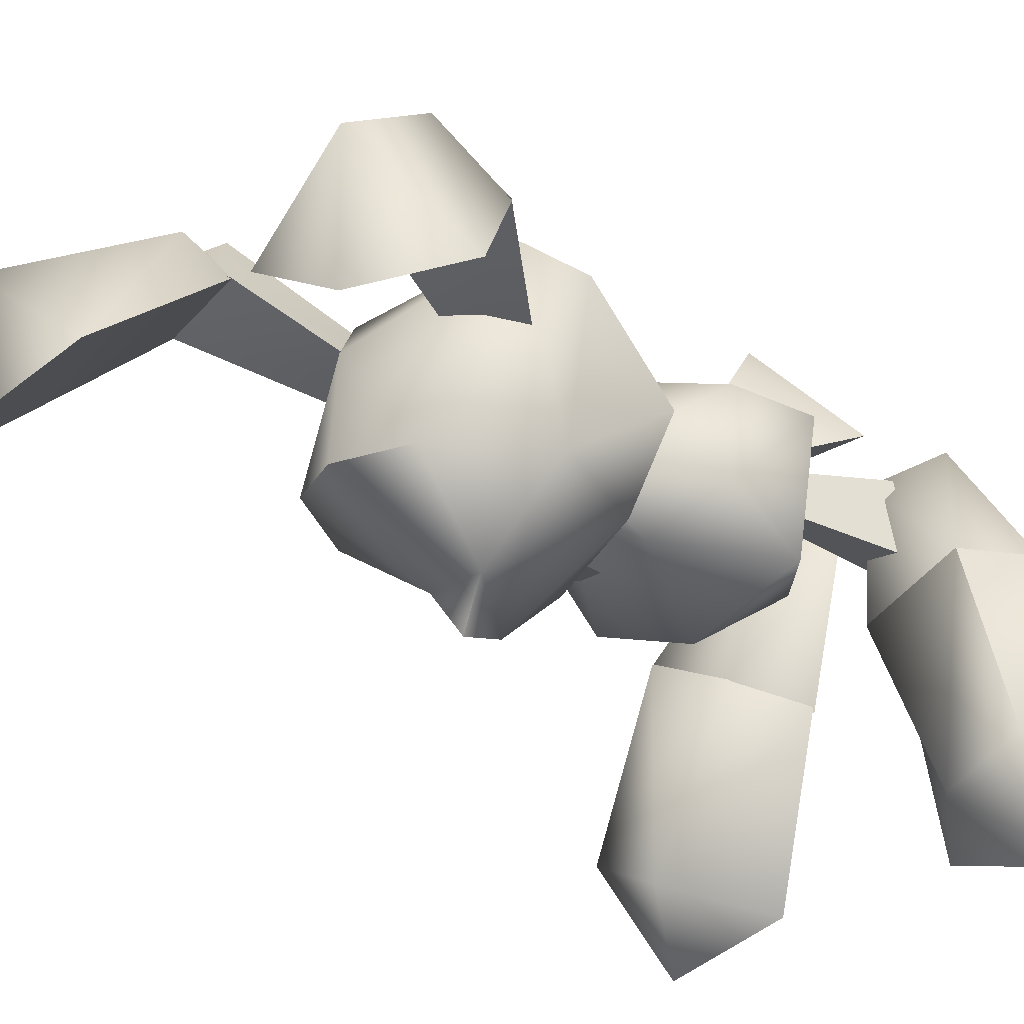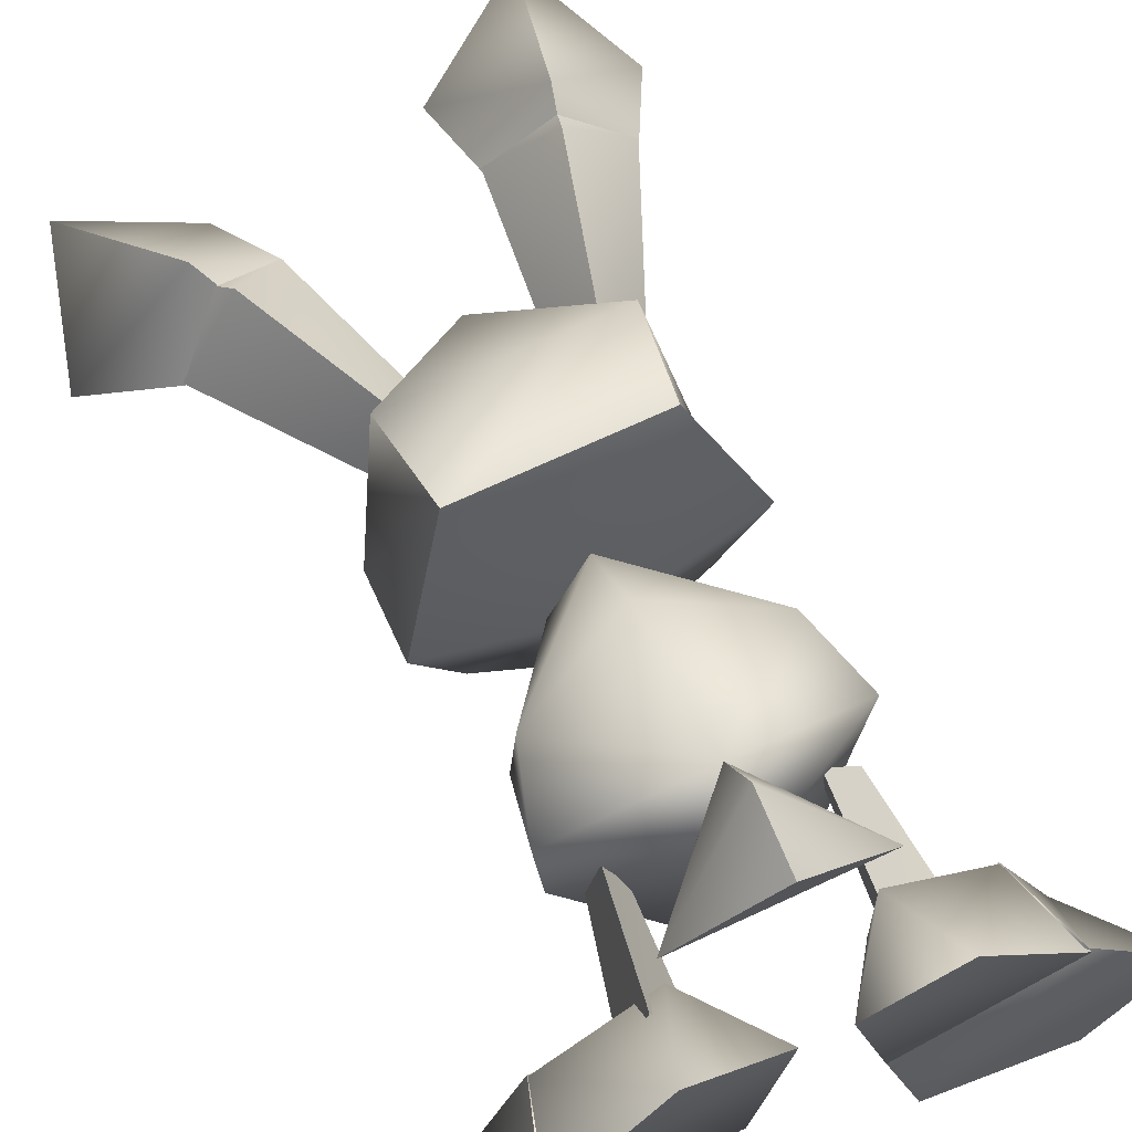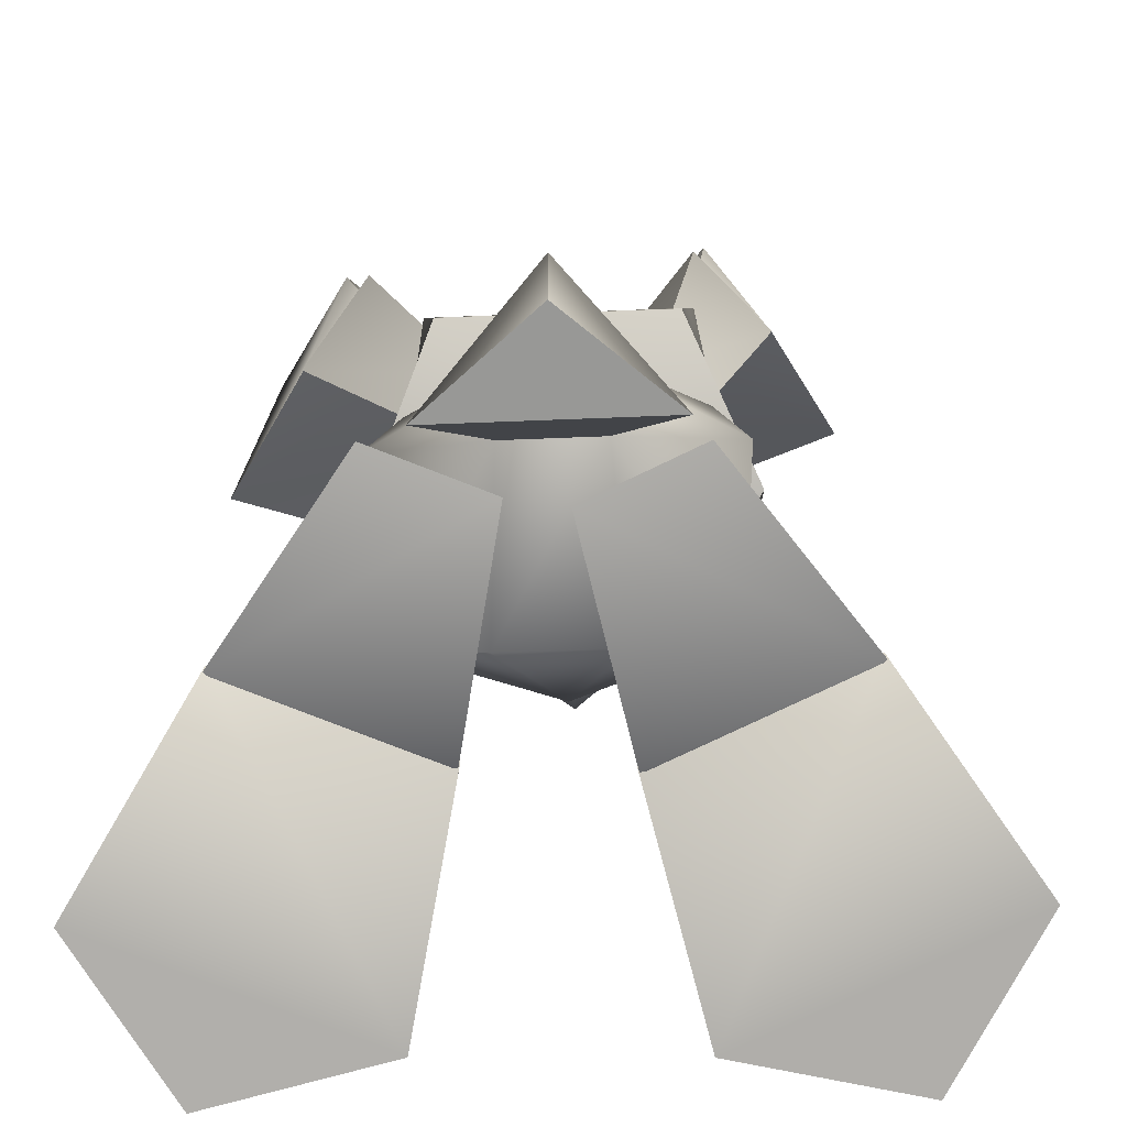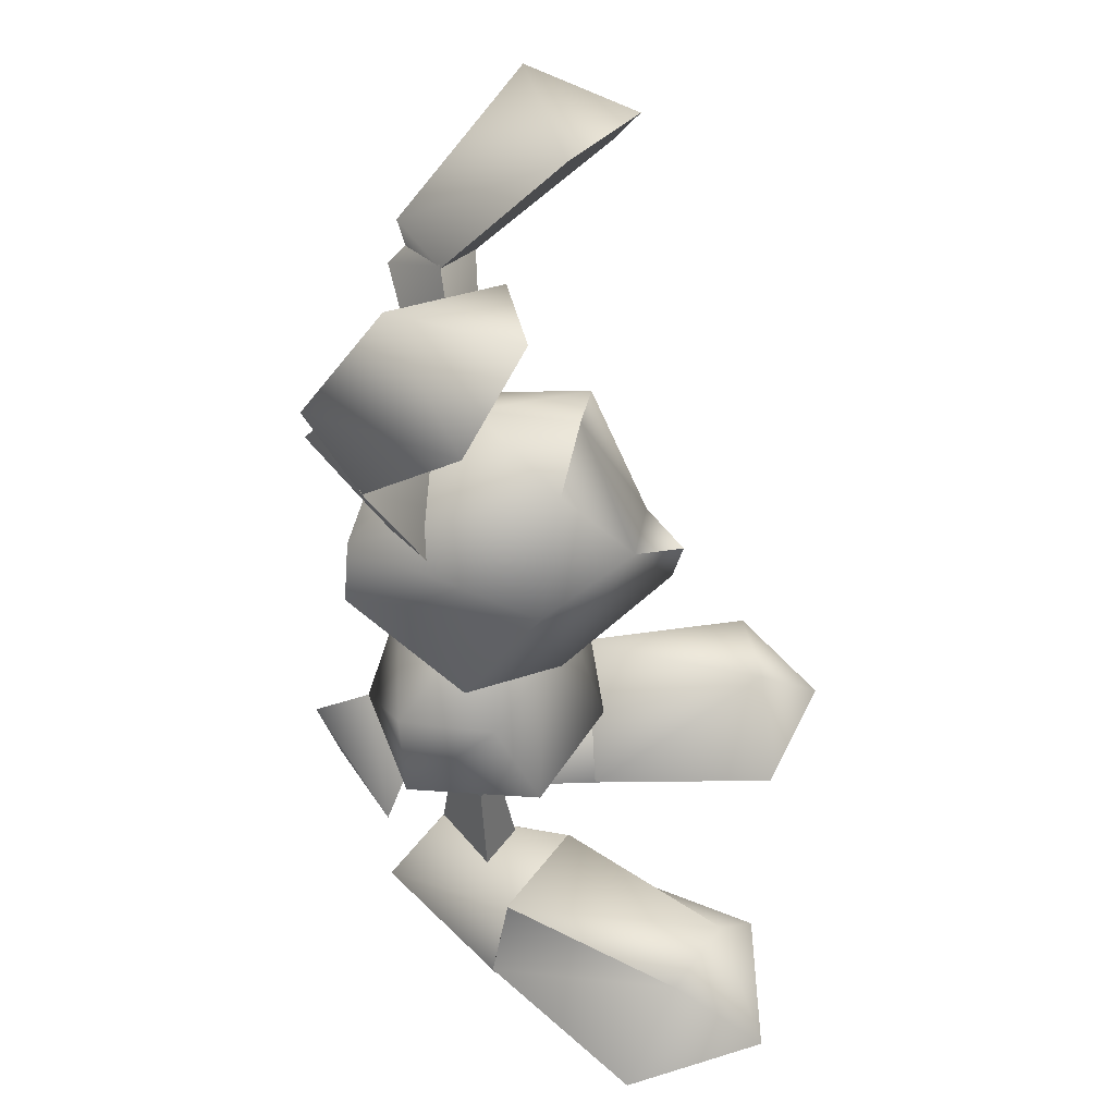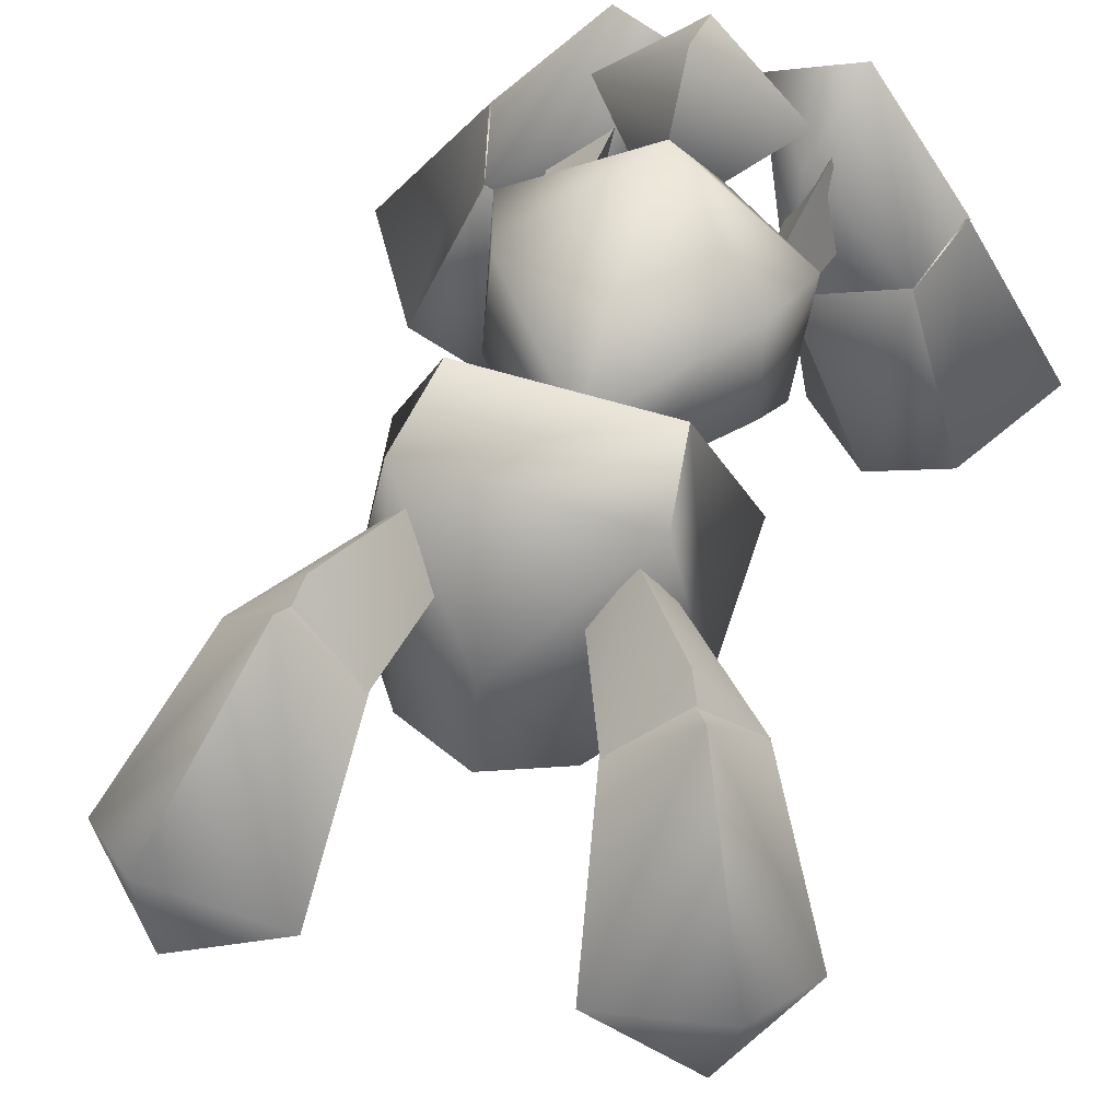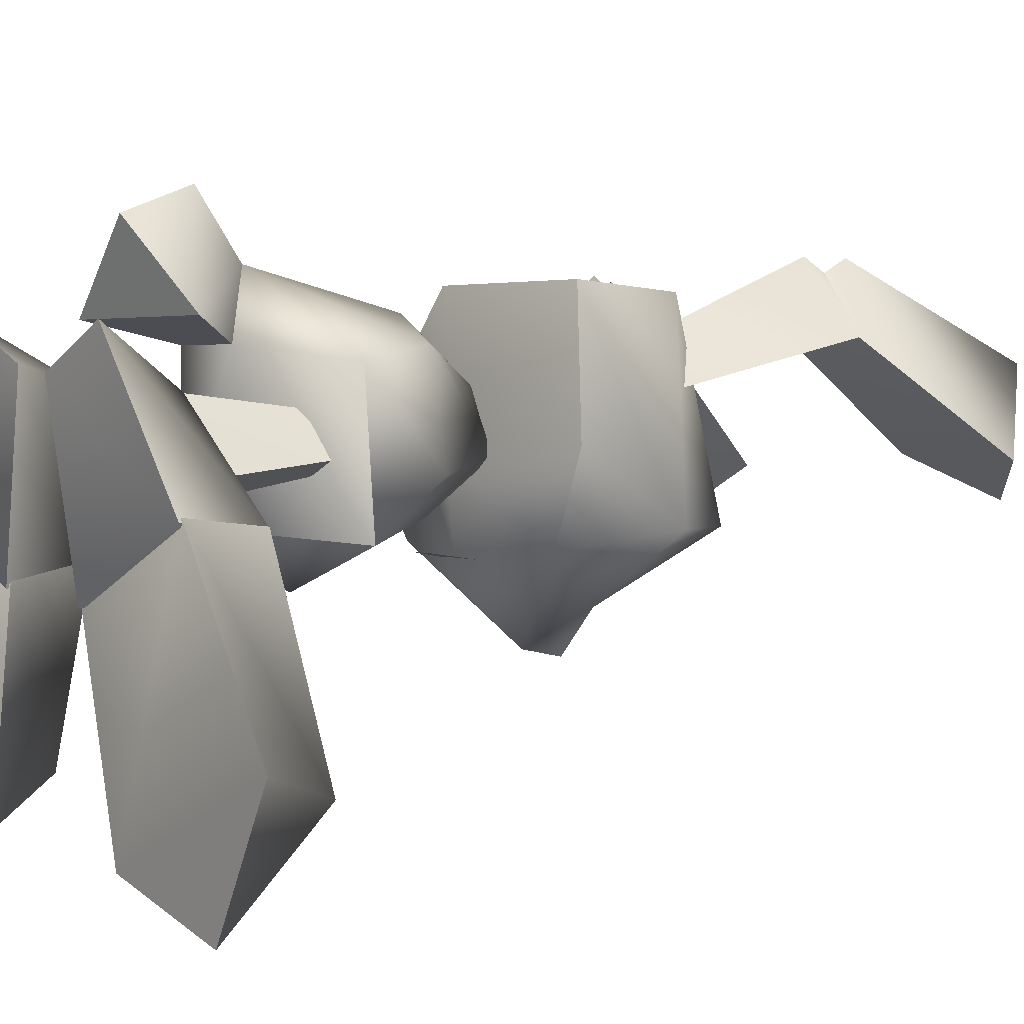
<metadata>
{"format":"obj","ext":"obj","renderer":"f3d","projection":"perspective","resolution":1024,"background":"white","views":[{"elev":-26.8,"azim":-133.0,"up":"+Z"},{"elev":65.5,"azim":-24.7,"up":"+Z"},{"elev":11.9,"azim":0.7,"up":"+Z"},{"elev":47.3,"azim":99.4,"up":"+Y"},{"elev":50.1,"azim":-162.2,"up":"+Z"},{"elev":5.4,"azim":52.9,"up":"+Z"}]}
</metadata>
<code>
o MIPS
v -1.695 1.481 2.354
v -2.231 0.0562 3.286
v -0.6876 0.06798 2.687
v -3.436 1.568 0.6372
v -1.641 1.582 -0.05926
v -2.847 1.257 -0.5119
v -1.178 0.08847 -0.278
v -3.905 0.06759 0.7804
v -0.5403 6.721 -0.2495
v 0.1463 5.961 -0.07685
v 0.4214 6.721 -0.2112
v -0.2768 5.961 -0.09373
v 2.056 3.737 0.3322
v 2.115 3.538 2.73
v 0.4505 2.582 2.923
v 0.741 2.549 0.4686
v -0.9131 2.549 0.4026
v -0.2074 3.152 3.959
v -0.8574 2.582 2.871
v 1.359 1.553 3.336
v -2.463 3.538 2.548
v -2.213 3.737 0.1619
v -1.796 1.553 3.21
v -0.03006 3.755 -0.4839
v -2.047 4.891 2.756
v -2.096 5.035 1.092
v -0.6771 6.887 1.249
v -0.1385 6.877 2.235
v -0.1798 5.713 3.269
v -0.7972 5.553 0.3966
v 0.4384 6.887 1.294
v 1.792 5.072 1.169
v 0.6245 5.554 0.4919
v 1.684 4.891 2.905
v -0.2496 2.451 5.019
v -0.2341 1.323 4.628
v -1.373 3.159 1.196
v -1.43 1.185 1.083
v -2.339 1.308 0.9697
v -1.903 3.231 1.13
v -2.028 1.2 2.445
v -1.702 3.211 2.008
v 1.018 1.136 2.392
v 1.828 3.211 1.45
v 1.215 3.189 2.093
v 2.057 1.25 1.317
v 1.343 3.223 1.214
v 1.226 1.271 0.9132
v -3.862 11.1 2.423
v -0.9516 9.327 2.062
v -1.878 8.788 1.947
v -2.075 12.14 2.646
v -3.246 11.96 3.156
v -2.92 11.35 3.737
v -1.325 8.83 2.704
v -1.759 0.1282 -3.584
v -5.599 0.09875 -2.094
v -4.205 0.106 -4.246
v -3.885 0.1196 0.8333
v -1.158 0.1404 -0.2252
v -2.048 0.9053 0.9007
v -3.431 1.586 0.6492
v -1.637 1.6 -0.04725
v -3.021 1.735 -3.186
v -4.421 1.725 -2.643
v -2.455 14.23 0.607
v -2.056 12.1 2.639
v -5.103 12.69 0.2767
v -4.058 14.11 -0.3258
v -3.843 11.07 2.416
v -2.839 11.31 3.267
v -3.287 12.01 3.634
v -4.499 14.51 1.673
v 2.778 11.71 2.906
v 1.835 12.33 3.526
v 1.647 11.62 4.052
v 0.757 12.19 2.833
v 1.017 8.799 2.789
v 0.5843 9.206 2.091
v 1.632 8.955 2.128
v 1.617 0.1192 -3.568
v 5.321 0.02441 -1.77
v 3.375 0.08383 1.008
v 0.7437 0.1511 -0.2695
v 1.553 0.9028 0.9245
v 4.107 0.0511 -4.028
v 4.221 1.67 -2.415
v 2.964 1.558 0.7857
v 2.871 1.704 -3.07
v 1.233 1.602 -0.05471
v 1.525 0.02583 3.317
v 1.086 1.464 2.356
v 0.03603 0.0639 2.594
v 1.231 1.584 -0.05244
v 2.465 1.246 -0.4079
v 0.7674 0.09914 -0.3211
v 2.963 1.54 0.788
v 3.399 0.03187 0.9564
v 0.7489 12.16 2.824
v 0.8561 14.48 0.9817
v 3.85 13.77 1.089
v 2.559 14.88 0.357
v 2.77 11.67 2.896
v 1.647 11.55 3.557
v 1.81 12.3 4.026
v 2.563 15.21 2.418
v 0.02104 8.392 -1.768
v 0.01429 7.68 -1.597
v -0.5854 8.611 -1.054
v 0.4917 8.611 -1.011
v 1.581 9.228 3.552
v 2.329 8.803 0.2514
v 1.179 10.46 0.1146
v 1.381 7.601 3.745
v -0.1192 10.88 1.747
v -1.812 7.601 3.618
v -2.035 9.228 3.407
v -2.518 8.803 0.05809
v -0.09812 6.429 1.221
v -2.683 6.848 1.315
v 2.433 6.848 1.519
v -1.322 10.46 0.01491
v -0.04945 10.96 -0.002904
v -1.855 6.971 -0.1352
v 1.684 6.971 0.006045
v -0.02637 6.537 -0.5765
f 1 2 3
f 4 1 5
f 3 5 1
f 6 5 7
f 5 6 4
f 5 3 7
f 4 6 8
f 2 4 8
f 4 2 1
f 6 7 8
f 3 8 7
f 8 3 2
f 9 10 11
f 12 10 9
f 10 12 9
f 10 9 11
f 13 14 15
f 16 15 17
f 15 14 18
f 17 15 19
f 13 15 16
f 18 20 15
f 20 19 15
f 21 22 19
f 19 18 21
f 19 22 17
f 19 20 23
f 23 18 19
f 17 22 24
f 17 24 16
f 25 21 18
f 26 22 21
f 26 21 25
f 16 24 13
f 26 25 27
f 28 25 29
f 25 18 29
f 27 25 28
f 26 27 30
f 30 22 26
f 31 32 33
f 32 14 13
f 13 33 32
f 14 32 34
f 31 34 32
f 18 34 29
f 34 31 28
f 34 18 14
f 34 28 29
f 30 31 33
f 31 30 27
f 28 31 27
f 22 30 24
f 33 13 24
f 20 18 35
f 18 23 35
f 33 24 30
f 23 20 36
f 20 35 36
f 35 23 36
f 37 38 39
f 37 39 40
f 37 41 38
f 41 37 42
f 40 41 42
f 40 39 41
f 43 44 45
f 46 44 43
f 43 47 48
f 47 43 45
f 48 47 46
f 46 47 44
f 49 50 51
f 52 50 49
f 53 52 49
f 54 55 52
f 49 55 54
f 53 49 54
f 53 54 52
f 52 55 50
f 55 49 51
f 56 57 58
f 57 56 59
f 59 56 60
f 61 59 60
f 59 61 62
f 61 63 62
f 63 61 60
f 62 64 65
f 64 62 63
f 65 59 62
f 59 65 57
f 60 64 63
f 64 60 56
f 64 56 58
f 64 58 65
f 65 58 57
f 66 67 68
f 66 68 69
f 68 67 70
f 71 70 67
f 66 72 67
f 71 67 72
f 73 72 66
f 72 68 70
f 71 72 70
f 68 72 73
f 73 66 69
f 73 69 68
f 74 75 76
f 76 75 77
f 78 77 79
f 78 76 77
f 78 74 76
f 74 78 80
f 77 75 74
f 79 77 74
f 79 74 80
f 78 79 80
f 81 82 83
f 81 83 84
f 83 85 84
f 82 81 86
f 87 83 82
f 85 83 88
f 83 87 88
f 89 88 87
f 90 85 88
f 88 89 90
f 85 90 84
f 89 84 90
f 84 89 81
f 81 89 86
f 86 89 87
f 86 87 82
f 91 92 93
f 94 95 96
f 95 94 97
f 95 97 98
f 93 94 96
f 92 97 94
f 94 93 92
f 97 91 98
f 91 97 92
f 96 95 98
f 98 93 96
f 93 98 91
f 99 100 101
f 101 100 102
f 99 101 103
f 103 104 99
f 99 104 105
f 105 104 103
f 105 106 100
f 101 105 103
f 105 100 99
f 105 101 106
f 100 106 102
f 102 106 101
f 107 108 109
f 107 110 108
f 109 110 107
f 111 112 113
f 111 114 112
f 115 111 113
f 114 111 116
f 116 111 117
f 117 111 115
f 118 116 117
f 116 119 114
f 119 116 120
f 118 120 116
f 112 114 121
f 114 119 121
f 118 117 122
f 117 115 122
f 115 123 122
f 123 115 113
f 124 119 120
f 119 125 121
f 125 119 126
f 119 124 126
f 109 123 110
f 123 113 110
f 123 109 122
f 110 125 108
f 112 125 110
f 113 112 110
f 108 125 126
f 109 108 124
f 118 109 124
f 122 109 118
f 112 121 125
f 118 124 120
f 124 108 126

</code>
